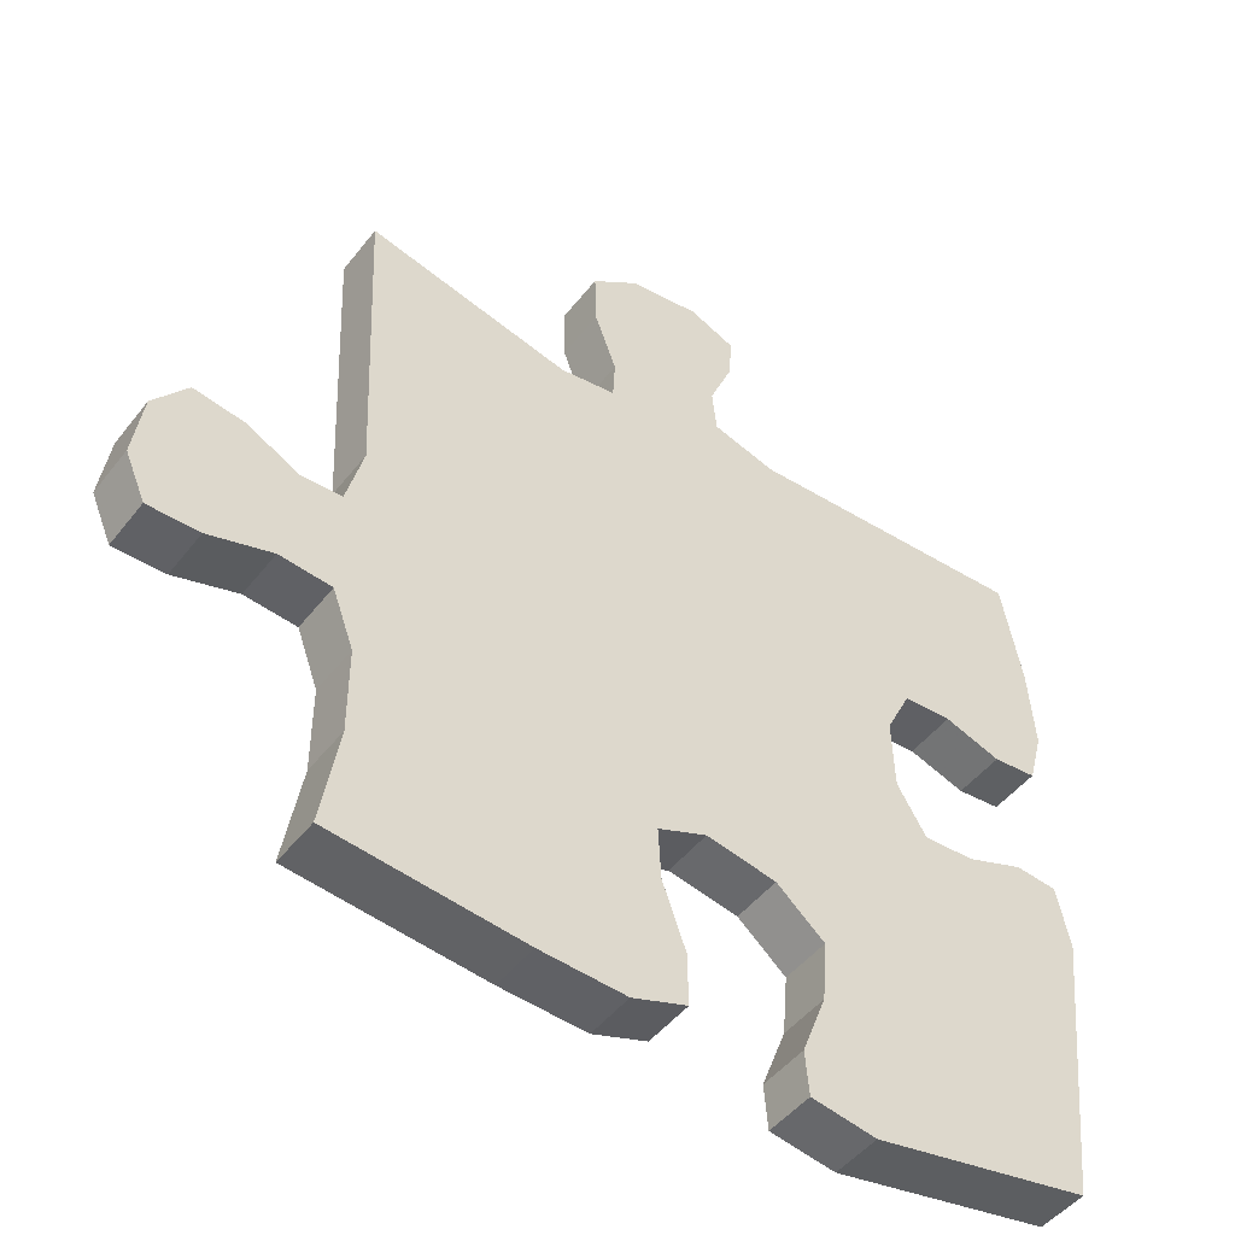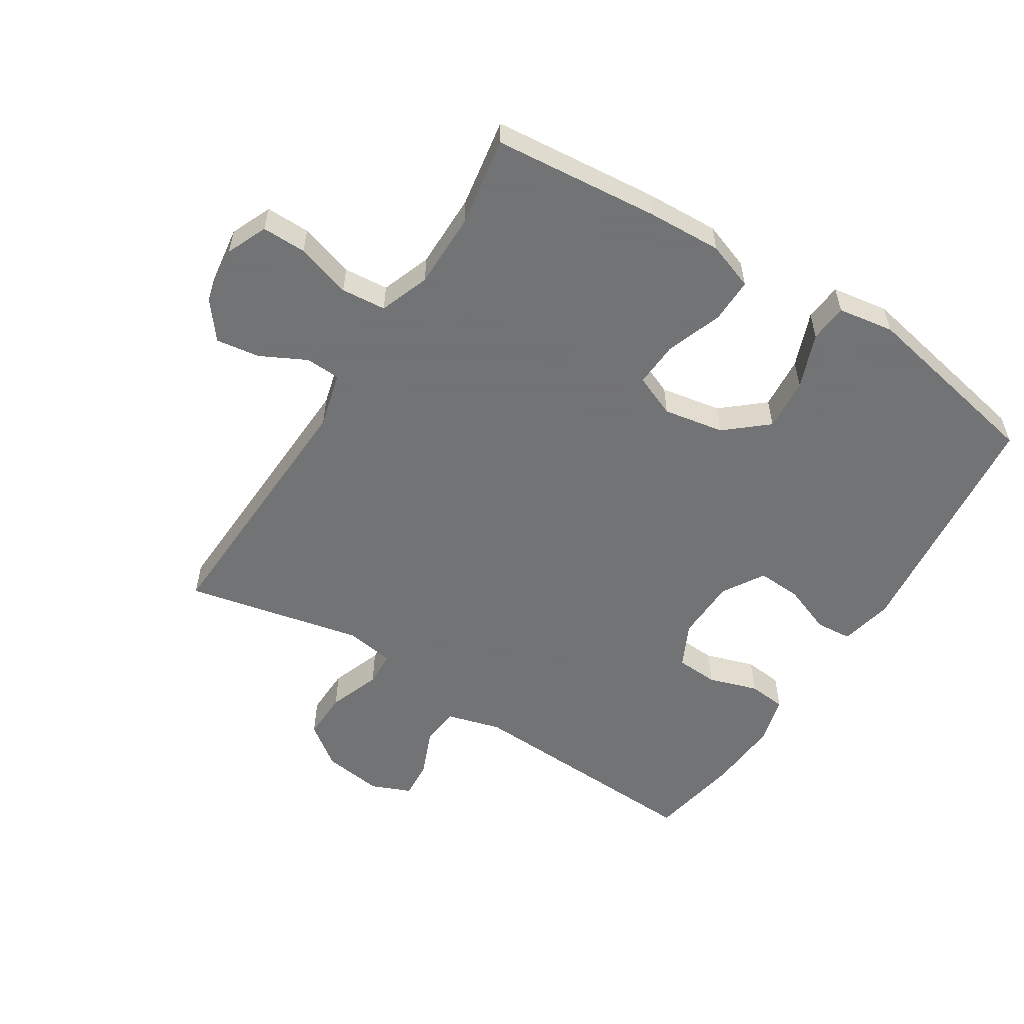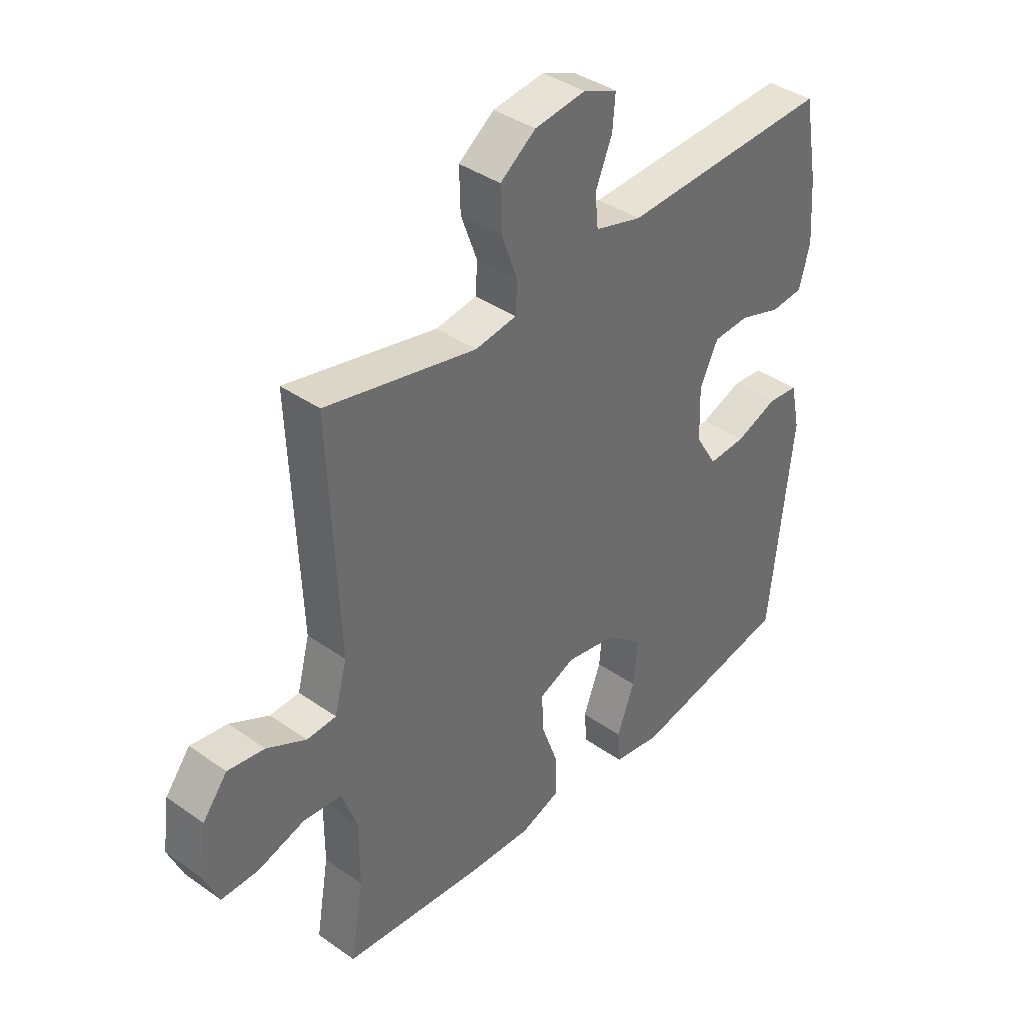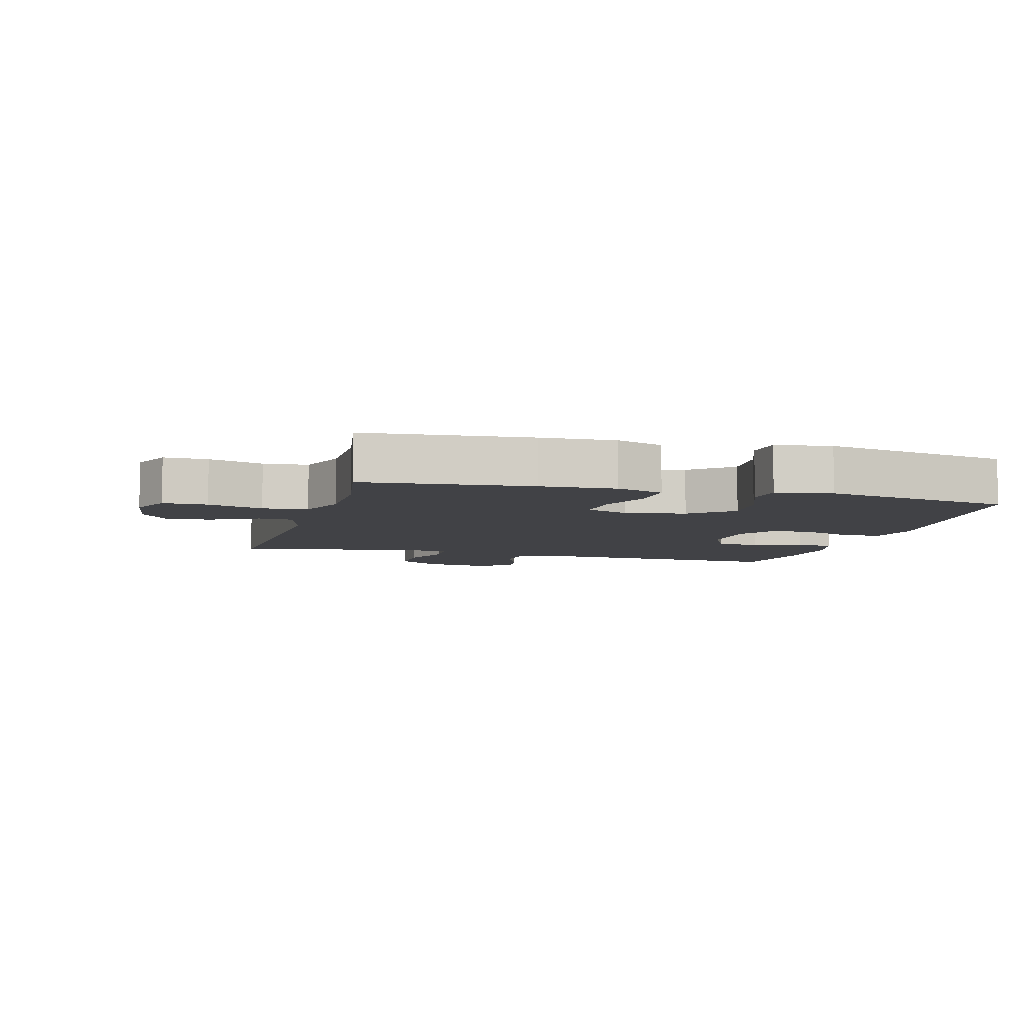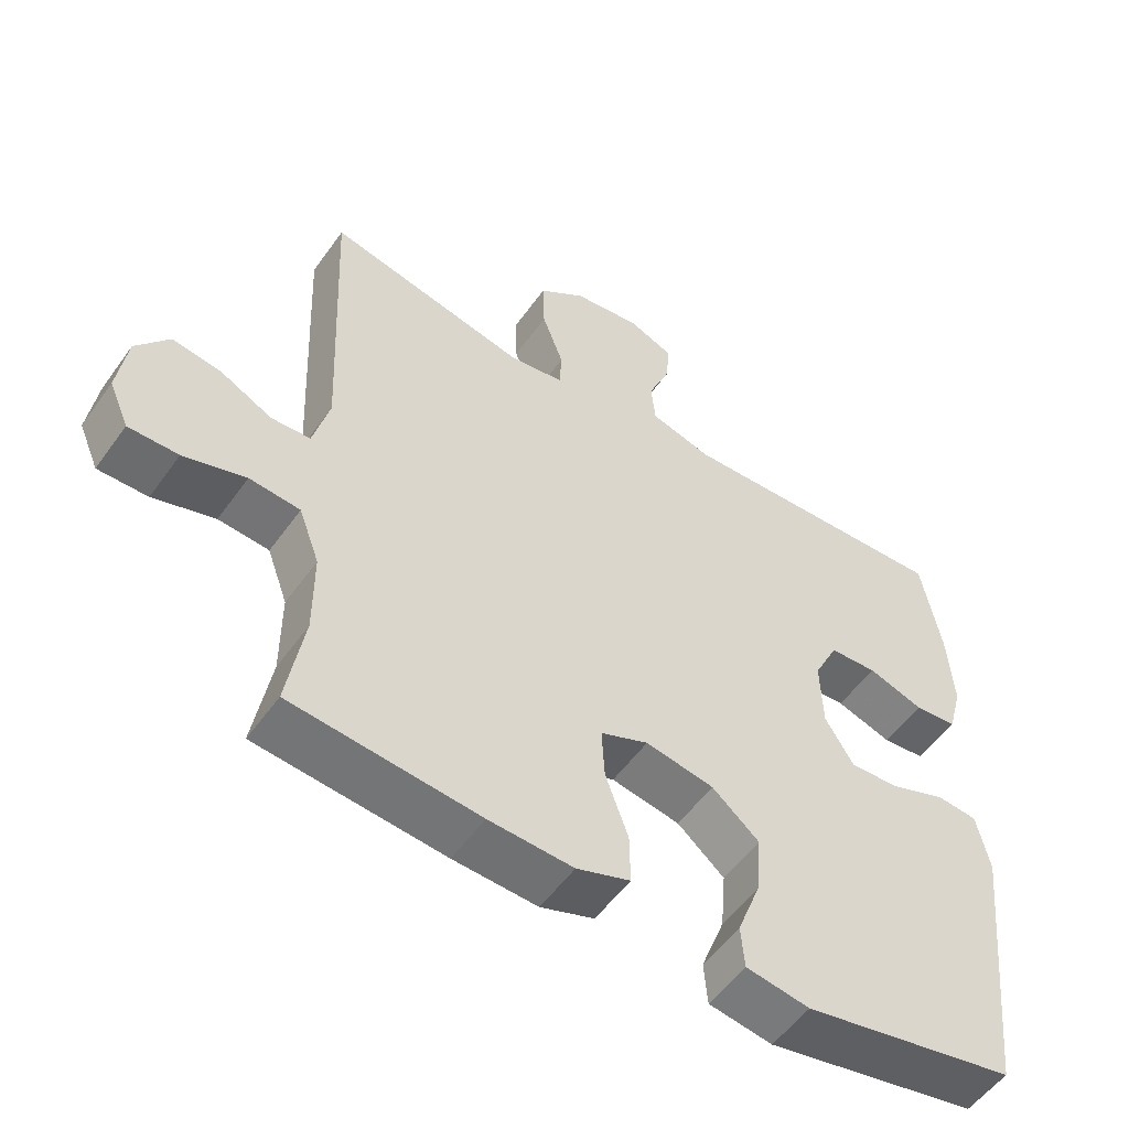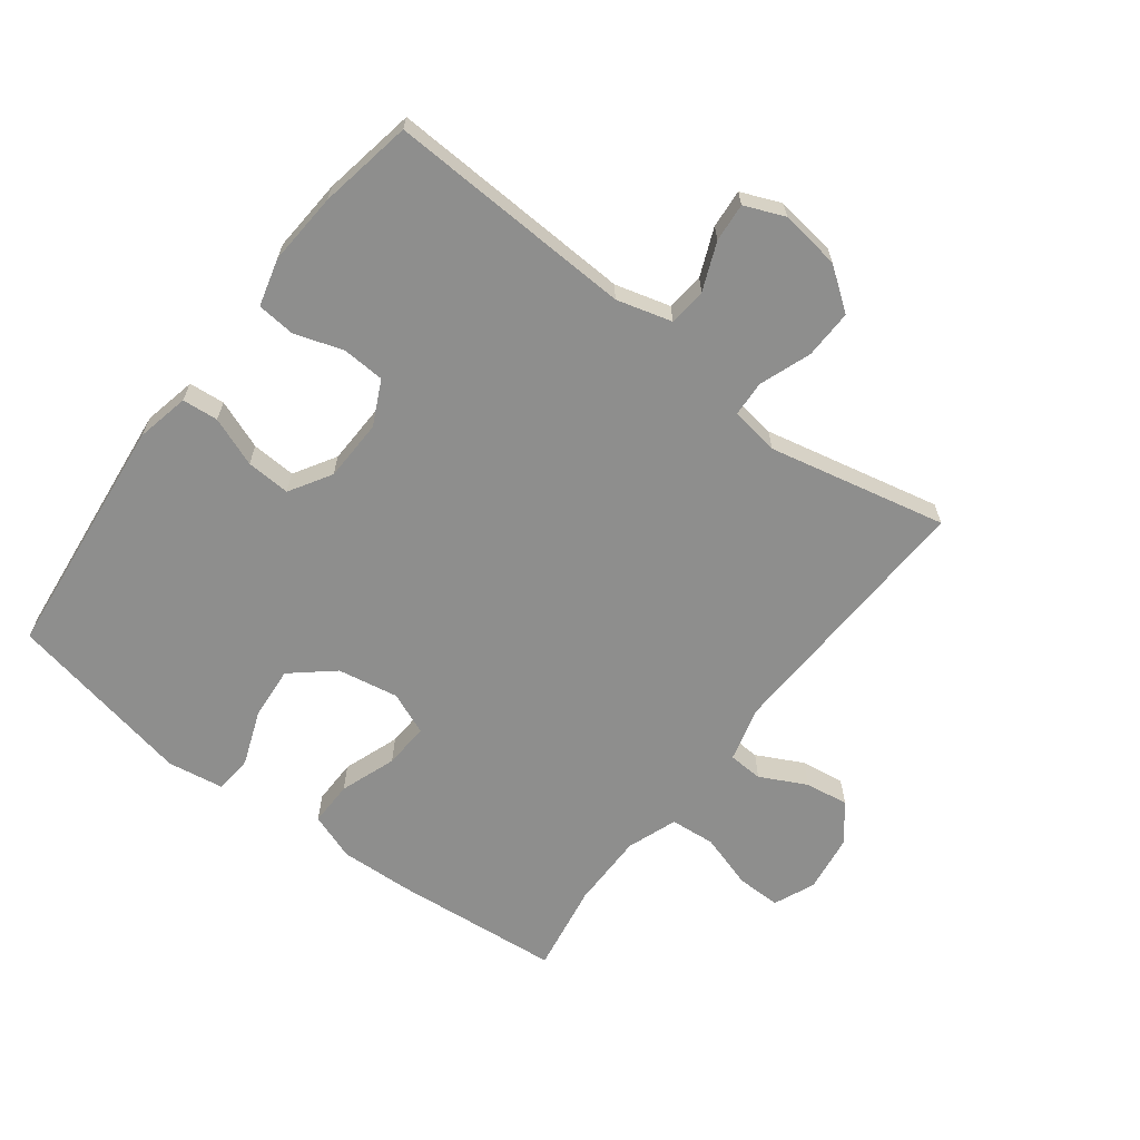
<metadata>
{"format":"obj","ext":"obj","renderer":"f3d","projection":"perspective","resolution":1024,"background":"white","views":[{"elev":-48.0,"azim":143.9,"up":"+Z"},{"elev":-55.7,"azim":147.7,"up":"+Y"},{"elev":38.9,"azim":131.4,"up":"+Z"},{"elev":-6.6,"azim":164.7,"up":"+Y"},{"elev":-54.0,"azim":145.2,"up":"+Z"},{"elev":-64.8,"azim":-37.2,"up":"+Y"}]}
</metadata>
<code>
v 0.5 0.07 0.5
v 0.482 0.07 0.079
v 0.505 0.07 -0.009
v 0.56 0.07 -0.012
v 0.633 0.07 0.025
v 0.702 0.07 0.035
v 0.748 0.07 -0.024
v 0.761 0.07 -0.116
v 0.733 0.07 -0.181
v 0.663 0.07 -0.18
v 0.576 0.07 -0.153
v 0.505 0.07 -0.159
v 0.476 0.07 -0.238
v 0.476 0.07 -0.358
v 0.5 0.07 -0.5
v 0.237 0.07 -0.524
v 0.119 0.07 -0.529
v 0.044 0.07 -0.502
v 0.045 0.07 -0.431
v 0.077 0.07 -0.342
v 0.081 0.07 -0.27
v 0.014 0.07 -0.242
v -0.082 0.07 -0.259
v -0.148 0.07 -0.315
v -0.141 0.07 -0.399
v -0.108 0.07 -0.486
v -0.113 0.07 -0.546
v -0.202 0.07 -0.56
v -0.5 0.07 -0.5
v -0.542 0.07 -0.112
v -0.524 0.07 -0.028
v -0.467 0.07 -0.023
v -0.389 0.07 -0.053
v -0.319 0.07 -0.057
v -0.279 0.07 0.009
v -0.276 0.07 0.107
v -0.31 0.07 0.177
v -0.377 0.07 0.181
v -0.455 0.07 0.156
v -0.515 0.07 0.162
v -0.535 0.07 0.237
v -0.527 0.07 0.352
v -0.5 0.07 0.5
v -0.11 0.07 0.482
v -0.023 0.07 0.506
v -0.017 0.07 0.566
v -0.048 0.07 0.641
v -0.053 0.07 0.702
v 0.01 0.07 0.728
v 0.105 0.07 0.715
v 0.171 0.07 0.666
v 0.169 0.07 0.589
v 0.139 0.07 0.507
v 0.142 0.07 0.451
v 0.219 0.07 0.439
v 0.5 0 0.5
v 0.482 0 0.079
v 0.505 0 -0.009
v 0.56 0 -0.012
v 0.633 0 0.025
v 0.702 0 0.035
v 0.748 0 -0.024
v 0.761 0 -0.116
v 0.733 0 -0.181
v 0.663 0 -0.18
v 0.576 0 -0.153
v 0.505 0 -0.159
v 0.476 0 -0.238
v 0.476 0 -0.358
v 0.5 0 -0.5
v 0.237 0 -0.524
v 0.119 0 -0.529
v 0.044 0 -0.502
v 0.045 0 -0.431
v 0.077 0 -0.342
v 0.081 0 -0.27
v 0.014 0 -0.242
v -0.082 0 -0.259
v -0.148 0 -0.315
v -0.141 0 -0.399
v -0.108 0 -0.486
v -0.113 0 -0.546
v -0.202 0 -0.56
v -0.5 0 -0.5
v -0.542 0 -0.112
v -0.524 0 -0.028
v -0.467 0 -0.023
v -0.389 0 -0.053
v -0.319 0 -0.057
v -0.279 0 0.009
v -0.276 0 0.107
v -0.31 0 0.177
v -0.377 0 0.181
v -0.455 0 0.156
v -0.515 0 0.162
v -0.535 0 0.237
v -0.527 0 0.352
v -0.5 0 0.5
v -0.11 0 0.482
v -0.023 0 0.506
v -0.017 0 0.566
v -0.048 0 0.641
v -0.053 0 0.702
v 0.01 0 0.728
v 0.105 0 0.715
v 0.171 0 0.666
v 0.169 0 0.589
v 0.139 0 0.507
v 0.142 0 0.451
v 0.219 0 0.439
f 51 52 53
f 50 51 53
f 49 50 53
f 48 49 53
f 47 48 53
f 46 47 53
f 45 46 53 54
f 44 45 54
f 44 54 55
f 43 44 55
f 42 43 55
f 41 42 55
f 40 41 55
f 39 40 55
f 38 39 55
f 31 32 33
f 30 31 33
f 29 30 33
f 28 29 33
f 27 28 33
f 26 27 33
f 25 26 33
f 24 25 33 34
f 23 24 34 35
f 18 19 20
f 17 18 20
f 16 17 20
f 15 16 20
f 14 15 20
f 13 14 20 21
f 12 13 21 22
f 9 10 11
f 8 9 11
f 7 8 11
f 6 7 11
f 5 6 11
f 4 5 11
f 3 4 11 12
f 2 3 12 22
f 37 38 55 1
f 23 35 36
f 22 23 36
f 2 22 36
f 1 2 36
f 1 36 37
f 108 107 106
f 108 106 105
f 108 105 104
f 108 104 103
f 108 103 102
f 108 102 101
f 109 108 101 100
f 109 100 99
f 110 109 99
f 110 99 98
f 110 98 97
f 110 97 96
f 110 96 95
f 110 95 94
f 110 94 93
f 88 87 86
f 88 86 85
f 88 85 84
f 88 84 83
f 88 83 82
f 88 82 81
f 88 81 80
f 89 88 80 79
f 90 89 79 78
f 75 74 73
f 75 73 72
f 75 72 71
f 75 71 70
f 75 70 69
f 76 75 69 68
f 77 76 68 67
f 66 65 64
f 66 64 63
f 66 63 62
f 66 62 61
f 66 61 60
f 66 60 59
f 67 66 59 58
f 77 67 58 57
f 56 110 93 92
f 91 90 78
f 91 78 77
f 91 77 57
f 91 57 56
f 92 91 56
f 1 56 57 2
f 2 57 58 3
f 3 58 59 4
f 4 59 60 5
f 5 60 61 6
f 6 61 62 7
f 7 62 63 8
f 8 63 64 9
f 9 64 65 10
f 10 65 66 11
f 11 66 67 12
f 12 67 68 13
f 13 68 69 14
f 14 69 70 15
f 15 70 71 16
f 16 71 72 17
f 17 72 73 18
f 18 73 74 19
f 19 74 75 20
f 20 75 76 21
f 21 76 77 22
f 22 77 78 23
f 23 78 79 24
f 24 79 80 25
f 25 80 81 26
f 26 81 82 27
f 27 82 83 28
f 28 83 84 29
f 29 84 85 30
f 30 85 86 31
f 31 86 87 32
f 32 87 88 33
f 33 88 89 34
f 34 89 90 35
f 35 90 91 36
f 36 91 92 37
f 37 92 93 38
f 38 93 94 39
f 39 94 95 40
f 40 95 96 41
f 41 96 97 42
f 42 97 98 43
f 43 98 99 44
f 44 99 100 45
f 45 100 101 46
f 46 101 102 47
f 47 102 103 48
f 48 103 104 49
f 49 104 105 50
f 50 105 106 51
f 51 106 107 52
f 52 107 108 53
f 53 108 109 54
f 54 109 110 55
f 55 110 56 1

</code>
